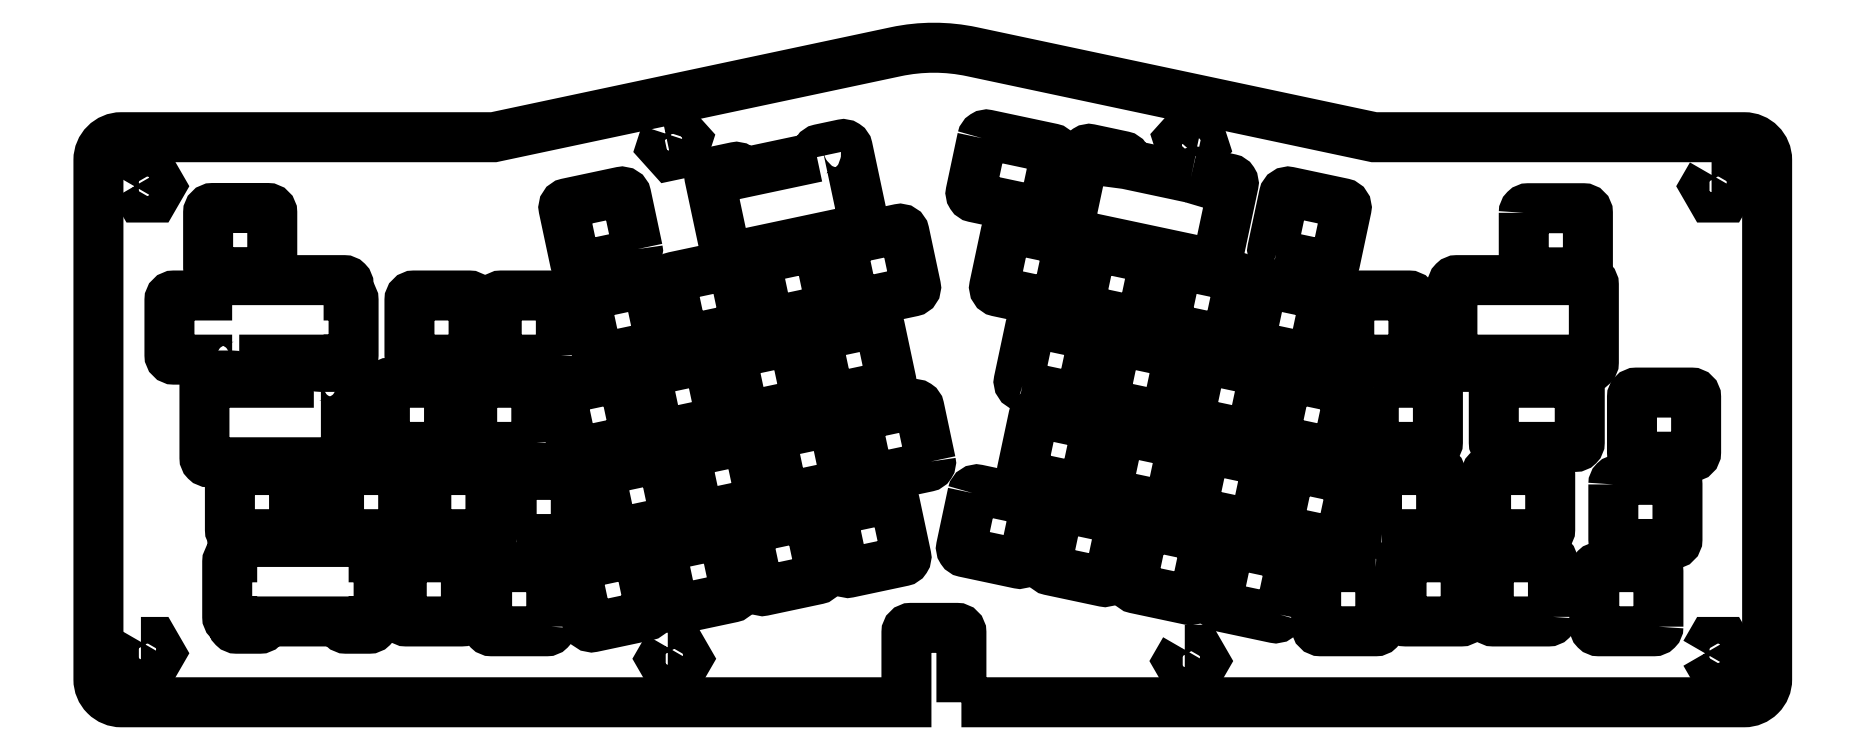
<metadata>
{"format":"dxf","ext":"dxf","renderer":"ezdxf+matplotlib","layout":"modelspace","background":"white","min_lineweight":24,"dpi":150}
</metadata>
<code>
0
SECTION
2
ENTITIES
0
LWPOLYLINE
8
0
90
6
70
1
43
0
10
-183.2
20
241.9
10
-184.1
20
239.2
10
-182.2
20
237.1
10
-179.4
20
237.7
10
-178.5
20
240.4
10
-180.4
20
242.5
0
LWPOLYLINE
8
0
90
6
70
1
43
0
10
45.11
20
232.9
10
43.68
20
230.4
10
45.11
20
227.9
10
47.96
20
227.9
10
49.38
20
230.4
10
47.96
20
232.9
0
LWPOLYLINE
8
0
90
6
70
1
43
0
10
-69.88
20
129.2
10
-71.31
20
126.8
10
-69.88
20
124.3
10
-67.03
20
124.3
10
-65.61
20
126.8
10
-67.03
20
129.2
0
LWPOLYLINE
8
0
90
6
70
1
43
0
10
-299.2
20
230.4
10
-297.7
20
227.9
10
-294.9
20
227.9
10
-293.5
20
230.4
10
-294.9
20
232.9
10
-297.7
20
232.9
0
LWPOLYLINE
8
0
90
6
70
1
43
0
10
-297.7
20
130.9
10
-299.2
20
128.5
10
-297.7
20
126
10
-294.9
20
126
10
-293.5
20
128.5
10
-294.9
20
130.9
0
LWPOLYLINE
8
0
90
6
70
1
43
0
10
43.68
20
128.5
10
45.11
20
126
10
47.96
20
126
10
49.38
20
128.5
10
47.96
20
130.9
10
45.11
20
130.9
0
LWPOLYLINE
8
0
90
6
70
1
43
0
10
-182.7
20
129.7
10
-184.2
20
127.3
10
-182.7
20
124.8
10
-179.9
20
124.8
10
-178.5
20
127.3
10
-179.9
20
129.7
0
LWPOLYLINE
8
0
90
6
70
1
43
0
10
-67.59
20
237.2
10
-65.68
20
239.3
10
-66.56
20
242
10
-69.35
20
242.6
10
-71.26
20
240.5
10
-70.37
20
237.8
0
LWPOLYLINE
8
0
90
18
70
1
43
0
10
-118.6
20
117.8
10
-118.6
20
133
42
0.4142
10
-119.6
20
134
10
-129.6
20
134
42
0.4142
10
-130.6
20
133
10
-130.6
20
117.8
10
-302
20
117.8
42
-0.4142
10
-307
20
122.8
10
-307
20
236.1
42
-0.4142
10
-302
20
241.1
10
-220.7
20
241.1
10
-133
20
259.8
42
-0.1051
10
-116.3
20
259.8
10
-28.54
20
241.1
10
52.23
20
241.1
42
-0.4142
10
57.23
20
236.1
10
57.23
20
122.8
42
-0.4142
10
52.23
20
117.8
0
LWPOLYLINE
8
0
90
8
70
1
43
0
10
28.73
20
171.4
10
40.73
20
171.4
42
0.4142
10
41.73
20
172.4
10
41.73
20
184.4
42
0.4142
10
40.73
20
185.4
10
28.73
20
185.4
42
0.4142
10
27.73
20
184.4
10
27.73
20
172.4
42
0.4142
0
LWPOLYLINE
8
0
90
8
70
1
43
0
10
-171.6
20
154.3
10
-183.4
20
151.8
42
0.4142
10
-184.1
20
150.6
10
-181.6
20
138.9
42
0.4142
10
-180.4
20
138.1
10
-168.7
20
140.6
42
0.4142
10
-167.9
20
141.8
10
-170.4
20
153.5
42
0.4142
0
LWPOLYLINE
8
0
90
8
70
1
43
0
10
-227.8
20
149.4
42
-0.4142
10
-226.8
20
148.4
10
-226.8
20
136.4
42
-0.4142
10
-227.8
20
135.4
10
-239.8
20
135.4
42
-0.4142
10
-240.8
20
136.4
10
-240.8
20
148.4
42
-0.4142
10
-239.8
20
149.4
0
LWPOLYLINE
8
0
90
8
70
1
43
0
10
-71.71
20
212.4
10
-74.21
20
200.7
42
0.4142
10
-73.44
20
199.5
10
-61.7
20
197
42
0.4142
10
-60.51
20
197.8
10
-58.02
20
209.5
42
0.4142
10
-58.79
20
210.7
10
-70.52
20
213.2
42
0.4142
0
LWPOLYLINE
8
0
90
8
70
1
43
0
10
-160.1
20
175.2
10
-157.6
20
163.5
42
0.4142
10
-156.5
20
162.7
10
-144.7
20
165.2
42
0.4142
10
-143.9
20
166.4
10
-146.4
20
178.1
42
0.4142
10
-147.6
20
178.9
10
-159.4
20
176.4
42
0.4142
0
LWPOLYLINE
8
0
90
8
70
1
43
0
10
-26.93
20
154.5
42
-0.4142
10
-27.93
20
155.5
10
-27.93
20
167.5
42
-0.4142
10
-26.93
20
168.5
10
-14.93
20
168.5
42
-0.4142
10
-13.93
20
167.5
10
-13.93
20
155.5
42
-0.4142
10
-14.93
20
154.5
0
LWPOLYLINE
8
0
90
8
70
1
43
0
10
-168.8
20
192.8
10
-166.3
20
181.1
42
0.4142
10
-165.1
20
180.3
10
-153.3
20
182.8
42
0.4142
10
-152.6
20
184
10
-155.1
20
195.8
42
0.4142
10
-156.2
20
196.5
10
-168
20
194
42
0.4142
0
LWPOLYLINE
8
0
90
8
70
1
43
0
10
-33.98
20
205.6
10
-33.98
20
193.6
42
0.4142
10
-32.98
20
192.6
10
-20.98
20
192.6
42
0.4142
10
-19.98
20
193.6
10
-19.98
20
205.6
42
0.4142
10
-20.98
20
206.6
10
-32.98
20
206.6
42
0.4142
0
LWPOLYLINE
8
0
90
8
70
1
43
0
10
-54.8
20
195.5
42
-0.4142
10
-55.57
20
196.7
10
-53.08
20
208.4
42
-0.4142
10
-51.89
20
209.2
10
-40.15
20
206.7
42
-0.4142
10
-39.38
20
205.5
10
-41.88
20
193.8
42
-0.4142
10
-43.06
20
193
0
LWPOLYLINE
8
0
90
8
70
1
43
0
10
4.112
20
224.6
42
-0.4142
10
5.112
20
225.6
10
17.11
20
225.6
42
-0.4142
10
18.11
20
224.6
10
18.11
20
212.6
42
-0.4142
10
17.11
20
211.6
10
5.112
20
211.6
42
-0.4142
10
4.112
20
212.6
0
LWPOLYLINE
8
0
90
8
70
1
43
0
10
-125.3
20
170.3
10
-127.8
20
182.1
42
0.4142
10
-129
20
182.8
10
-140.7
20
180.3
42
0.4142
10
-141.5
20
179.2
10
-139
20
167.4
42
0.4142
10
-137.8
20
166.7
10
-126.1
20
169.1
42
0.4142
0
LWPOLYLINE
8
0
90
8
70
1
43
0
10
-169.5
20
213.2
42
-0.4142
10
-168.3
20
212.4
10
-165.8
20
200.7
42
-0.4142
10
-166.6
20
199.5
10
-178.3
20
197
42
-0.4142
10
-179.5
20
197.8
10
-182
20
209.5
42
-0.4142
10
-181.3
20
210.7
0
LWPOLYLINE
8
0
90
8
70
1
43
0
10
-96.05
20
218.6
10
-107.8
20
221.1
42
0.4142
10
-109
20
220.3
10
-111.5
20
208.6
42
0.4142
10
-110.7
20
207.4
10
-98.97
20
204.9
42
0.4142
10
-97.78
20
205.7
10
-95.28
20
217.4
42
0.4142
0
LWPOLYLINE
8
0
90
8
70
1
43
0
10
-49.99
20
215.5
42
-0.4142
10
-50.76
20
216.7
10
-48.27
20
228.4
42
-0.4142
10
-47.08
20
229.2
10
-35.34
20
226.7
42
-0.4142
10
-34.57
20
225.5
10
-37.07
20
213.8
42
-0.4142
10
-38.25
20
213
0
LWPOLYLINE
8
0
90
8
70
1
43
0
10
-105.4
20
186.8
42
-0.4142
10
-106.1
20
188
10
-103.6
20
199.7
42
-0.4142
10
-102.4
20
200.5
10
-90.7
20
198
42
-0.4142
10
-89.93
20
196.8
10
-92.43
20
185.1
42
-0.4142
10
-93.62
20
184.3
0
LWPOLYLINE
8
0
90
8
70
1
43
0
10
-146.4
20
184.3
10
-134.7
20
186.8
42
0.4142
10
-133.9
20
188
10
-136.4
20
199.7
42
0.4142
10
-137.6
20
200.5
10
-149.4
20
198
42
0.4142
10
-150.1
20
196.8
10
-147.6
20
185.1
42
0.4142
0
LWPOLYLINE
8
0
90
8
70
1
43
0
10
-215.8
20
153.4
42
-0.4142
10
-216.8
20
154.4
10
-216.8
20
166.4
42
-0.4142
10
-215.8
20
167.4
10
-203.8
20
167.4
42
-0.4142
10
-202.8
20
166.4
10
-202.8
20
154.4
42
-0.4142
10
-203.8
20
153.4
0
LWPOLYLINE
8
0
90
8
70
1
43
0
10
-238.1
20
192.6
10
-226.1
20
192.6
42
0.4142
10
-225.1
20
193.6
10
-225.1
20
205.6
42
0.4142
10
-226.1
20
206.6
10
-238.1
20
206.6
42
0.4142
10
-239.1
20
205.6
10
-239.1
20
193.6
42
0.4142
0
LWPOLYLINE
8
0
90
8
70
1
43
0
10
-114.1
20
240.9
42
-0.4142
10
-112.9
20
241.7
10
-98.87
20
238.7
42
-0.4142
10
-98.1
20
237.5
10
-100.6
20
225.8
42
-0.4142
10
-101.8
20
225
10
-115.8
20
228
42
-0.4142
10
-116.6
20
229.2
0
LWPOLYLINE
8
0
90
8
70
1
43
0
10
-150.9
20
217.1
10
-162.6
20
214.6
42
0.4142
10
-163.4
20
213.5
10
-160.9
20
201.7
42
0.4142
10
-159.7
20
200.9
10
-148
20
203.4
42
0.4142
10
-147.2
20
204.6
10
-149.7
20
216.4
42
0.4142
0
LWPOLYLINE
8
0
90
8
70
1
43
0
10
-235.4
20
167.5
42
-0.4142
10
-234.4
20
168.5
10
-222.4
20
168.5
42
-0.4142
10
-221.4
20
167.5
10
-221.4
20
155.5
42
-0.4142
10
-222.4
20
154.5
10
-234.4
20
154.5
42
-0.4142
10
-235.4
20
155.5
0
LWPOLYLINE
8
0
90
8
70
1
43
0
10
-206.1
20
193.6
10
-206.1
20
205.6
42
0.4142
10
-207.1
20
206.6
10
-219.1
20
206.6
42
0.4142
10
-220.1
20
205.6
10
-220.1
20
193.6
42
0.4142
10
-219.1
20
192.6
10
-207.1
20
192.6
42
0.4142
0
LWPOLYLINE
8
0
90
8
70
1
43
0
10
-1.431
20
173.5
10
15.33
20
173.5
42
0.4142
10
16.33
20
174.5
10
16.33
20
186.5
42
0.4142
10
15.33
20
187.5
10
-1.431
20
187.5
42
0.4142
10
-2.431
20
186.5
10
-2.431
20
174.5
42
0.4142
0
LWPOLYLINE
8
0
90
8
70
1
43
0
10
-22.57
20
148.4
10
-22.57
20
136.4
42
0.4142
10
-21.57
20
135.4
10
-9.568
20
135.4
42
0.4142
10
-8.568
20
136.4
10
-8.568
20
148.4
42
0.4142
10
-9.568
20
149.4
10
-21.57
20
149.4
42
0.4142
0
LWPOLYLINE
8
0
90
8
70
1
43
0
10
-67.74
20
140.9
42
-0.4142
10
-68.93
20
140.1
10
-80.67
20
142.6
42
-0.4142
10
-81.44
20
143.8
10
-78.94
20
155.5
42
-0.4142
10
-77.75
20
156.3
10
-66.02
20
153.8
42
-0.4142
10
-65.25
20
152.6
0
LWPOLYLINE
8
0
90
8
70
1
43
0
10
-175.1
20
158.7
10
-163.3
20
161.2
42
0.4142
10
-162.6
20
162.4
10
-165.1
20
174.1
42
0.4142
10
-166.3
20
174.9
10
-178
20
172.4
42
0.4142
10
-178.8
20
171.2
10
-176.3
20
159.5
42
0.4142
0
LWPOLYLINE
8
0
90
8
70
1
43
0
10
-189.8
20
176.1
42
-0.4142
10
-190.6
20
174.9
10
-202.3
20
172.4
42
-0.4142
10
-203.5
20
173.2
10
-206
20
184.9
42
-0.4142
10
-205.3
20
186.1
10
-193.5
20
188.6
42
-0.4142
10
-192.3
20
187.8
0
LWPOLYLINE
8
0
90
8
70
1
43
0
10
-197.4
20
167.3
10
-194.9
20
155.5
42
0.4142
10
-193.7
20
154.8
10
-182
20
157.3
42
0.4142
10
-181.2
20
158.4
10
-183.7
20
170.2
42
0.4142
10
-184.9
20
171
10
-196.6
20
168.5
42
0.4142
0
LWPOLYLINE
8
0
90
8
70
1
43
0
10
8.882
20
168.5
42
-0.4142
10
9.882
20
167.5
10
9.882
20
155.5
42
-0.4142
10
8.882
20
154.5
10
-3.118
20
154.5
42
-0.4142
10
-4.118
20
155.5
10
-4.118
20
167.5
42
-0.4142
10
-3.118
20
168.5
0
LWPOLYLINE
8
0
90
8
70
1
43
0
10
-84.29
20
176.1
42
-0.4142
10
-83.11
20
176.9
10
-71.37
20
174.4
42
-0.4142
10
-70.6
20
173.2
10
-73.1
20
161.5
42
-0.4142
10
-74.28
20
160.7
10
-86.02
20
163.2
42
-0.4142
10
-86.79
20
164.4
0
LWPOLYLINE
8
0
90
8
70
1
43
0
10
-240.5
20
155.5
42
-0.4142
10
-241.5
20
154.5
10
-253.5
20
154.5
42
-0.4142
10
-254.5
20
155.5
10
-254.5
20
167.5
42
-0.4142
10
-253.5
20
168.5
10
-241.5
20
168.5
42
-0.4142
10
-240.5
20
167.5
0
LWPOLYLINE
8
0
90
8
70
1
43
0
10
-72.07
20
194
42
-0.4142
10
-71.3
20
192.8
10
-73.8
20
181.1
42
-0.4142
10
-74.98
20
180.3
10
-86.72
20
182.8
42
-0.4142
10
-87.49
20
184
10
-84.99
20
195.8
42
-0.4142
10
-83.81
20
196.5
0
LWPOLYLINE
8
0
90
8
70
1
43
0
10
-208.2
20
134.3
42
-0.4142
10
-209.2
20
133.3
10
-221.2
20
133.3
42
-0.4142
10
-222.2
20
134.3
10
-222.2
20
146.3
42
-0.4142
10
-221.2
20
147.3
10
-209.2
20
147.3
42
-0.4142
10
-208.2
20
146.3
0
LWPOLYLINE
8
0
90
8
70
1
43
0
10
-211.4
20
174.5
42
-0.4142
10
-212.4
20
173.5
10
-224.4
20
173.5
42
-0.4142
10
-225.4
20
174.5
10
-225.4
20
186.5
42
-0.4142
10
-224.4
20
187.5
10
-212.4
20
187.5
42
-0.4142
10
-211.4
20
186.5
0
LWPOLYLINE
8
0
90
8
70
1
43
0
10
-243.5
20
173.5
42
-0.4142
10
-244.5
20
174.5
10
-244.5
20
186.5
42
-0.4142
10
-243.5
20
187.5
10
-231.5
20
187.5
42
-0.4142
10
-230.5
20
186.5
10
-230.5
20
174.5
42
-0.4142
10
-231.5
20
173.5
0
LWPOLYLINE
8
0
90
8
70
1
43
0
10
-202.8
20
146.7
10
-200.3
20
134.9
42
0.4142
10
-199.1
20
134.2
10
-187.3
20
136.7
42
0.4142
10
-186.6
20
137.8
10
-189.1
20
149.6
42
0.4142
10
-190.3
20
150.3
10
-202
20
147.9
42
0.4142
0
LWPOLYLINE
8
0
90
8
70
1
43
0
10
-184.5
20
196.7
10
-187
20
208.4
42
0.4142
10
-188.2
20
209.2
10
-199.9
20
206.7
42
0.4142
10
-200.7
20
205.5
10
-198.2
20
193.8
42
0.4142
10
-197
20
193
10
-185.2
20
195.5
42
0.4142
0
LWPOLYLINE
8
0
90
8
70
1
43
0
10
23.66
20
165.3
42
-0.4142
10
24.66
20
166.3
10
36.66
20
166.3
42
-0.4142
10
37.66
20
165.3
10
37.66
20
153.3
42
-0.4142
10
36.66
20
152.3
10
24.66
20
152.3
42
-0.4142
10
23.66
20
153.3
0
LWPOLYLINE
8
0
90
8
70
1
43
0
10
-144.8
20
217.4
10
-142.3
20
205.7
42
0.4142
10
-141.1
20
204.9
10
-129.3
20
207.4
42
0.4142
10
-128.6
20
208.6
10
-131.1
20
220.3
42
0.4142
10
-132.3
20
221.1
10
-144
20
218.6
42
0.4142
0
LWPOLYLINE
8
0
90
8
70
1
43
0
10
-91.73
20
165.4
42
-0.4142
10
-92.92
20
164.7
10
-104.7
20
167.2
42
-0.4142
10
-105.4
20
168.4
10
-102.9
20
180.1
42
-0.4142
10
-101.7
20
180.9
10
-90
20
178.4
42
-0.4142
10
-89.23
20
177.2
0
LWPOLYLINE
8
0
90
8
70
1
43
0
10
-84.65
20
157.8
10
-96.39
20
160.2
42
0.4142
10
-97.57
20
159.5
10
-100.1
20
147.7
42
0.4142
10
-99.3
20
146.6
10
-87.56
20
144.1
42
0.4142
10
-86.38
20
144.8
10
-83.88
20
156.6
42
0.4142
0
LWPOLYLINE
8
0
90
8
70
1
43
0
10
-134.4
20
162.2
42
-0.4142
10
-133.2
20
161.5
10
-130.7
20
149.7
42
-0.4142
10
-131.4
20
148.5
10
-143.2
20
146
42
-0.4142
10
-144.4
20
146.8
10
-146.9
20
158.5
42
-0.4142
10
-146.1
20
159.7
0
LWPOLYLINE
8
0
90
8
70
1
43
0
10
-116.2
20
163.4
10
-118.7
20
151.7
42
0.4142
10
-117.9
20
150.5
10
-106.2
20
148
42
0.4142
10
-105
20
148.8
10
-102.5
20
160.5
42
0.4142
10
-103.3
20
161.7
10
-115
20
164.2
42
0.4142
0
LWPOLYLINE
8
0
90
8
70
1
43
0
10
-153
20
158.3
10
-164.7
20
155.8
42
0.4142
10
-165.5
20
154.6
10
-163
20
142.9
42
0.4142
10
-161.8
20
142.1
10
-150.1
20
144.6
42
0.4142
10
-149.3
20
145.8
10
-151.8
20
157.5
42
0.4142
0
LWPOLYLINE
8
0
90
8
70
1
43
0
10
33.5
20
134.3
42
-0.4142
10
32.5
20
133.3
10
20.5
20
133.3
42
-0.4142
10
19.5
20
134.3
10
19.5
20
146.3
42
-0.4142
10
20.5
20
147.3
10
32.5
20
147.3
42
-0.4142
10
33.5
20
146.3
0
LWPOLYLINE
8
0
90
8
70
1
43
0
10
-28.63
20
186.5
42
-0.4142
10
-27.63
20
187.5
10
-15.63
20
187.5
42
-0.4142
10
-14.63
20
186.5
10
-14.63
20
174.5
42
-0.4142
10
-15.63
20
173.5
10
-27.63
20
173.5
42
-0.4142
10
-28.63
20
174.5
0
LWPOLYLINE
8
0
90
8
70
1
43
0
10
-48.75
20
155.3
42
-0.4142
10
-49.52
20
156.5
10
-47.03
20
168.2
42
-0.4142
10
-45.84
20
169
10
-34.1
20
166.5
42
-0.4142
10
-33.33
20
165.3
10
-35.83
20
153.6
42
-0.4142
10
-37.01
20
152.8
0
LWPOLYLINE
8
0
90
26
70
1
43
0
10
-245.8
20
136.4
42
-0.4142
10
-246.8
20
135.4
10
-246.9
20
135.4
10
-246.9
20
134.8
42
-0.4142
10
-247.9
20
133.8
10
-252.9
20
133.8
42
-0.4142
10
-253.9
20
134.8
10
-253.9
20
135.4
10
-270.8
20
135.4
10
-270.8
20
134.8
42
-0.4142
10
-271.8
20
133.8
10
-276.8
20
133.8
42
-0.4142
10
-277.8
20
134.8
10
-277.8
20
135.4
10
-277.9
20
135.4
42
-0.4142
10
-278.9
20
136.4
10
-278.9
20
148.4
42
-0.4142
10
-277.9
20
149.4
10
-277.8
20
149.4
10
-277.8
20
151.8
42
-0.4142
10
-276.8
20
152.8
10
-247.9
20
152.8
42
-0.4142
10
-246.9
20
151.8
10
-246.9
20
149.4
10
-246.8
20
149.4
42
-0.4142
10
-245.8
20
148.4
0
LWPOLYLINE
8
0
90
8
70
1
43
0
10
-92.07
20
203.4
10
-80.33
20
200.9
42
0.4142
10
-79.15
20
201.7
10
-76.65
20
213.5
42
0.4142
10
-77.42
20
214.6
10
-89.16
20
217.1
42
0.4142
10
-90.34
20
216.4
10
-92.84
20
204.6
42
0.4142
0
LWPOLYLINE
8
0
90
8
70
1
43
0
10
-189.3
20
216.7
42
-0.4142
10
-190.1
20
215.5
10
-201.8
20
213
42
-0.4142
10
-203
20
213.8
10
-205.5
20
225.5
42
-0.4142
10
-204.7
20
226.7
10
-193
20
229.2
42
-0.4142
10
-191.8
20
228.4
0
LWPOLYLINE
8
0
90
8
70
1
43
0
10
-49.11
20
136.9
10
-46.61
20
148.6
42
0.4142
10
-47.38
20
149.8
10
-59.12
20
152.3
42
0.4142
10
-60.31
20
151.6
10
-62.8
20
139.8
42
0.4142
10
-62.03
20
138.6
10
-50.29
20
136.1
42
0.4142
0
LWPOLYLINE
8
0
90
24
70
1
43
0
10
-68.58
20
232.2
42
-0.02364
10
-68.49
20
232.2
10
-68.37
20
232.8
42
-0.4142
10
-67.18
20
233.6
10
-62.29
20
232.5
42
-0.02363
10
-62.2
20
232.5
10
-60
20
232
42
-0.4142
10
-59.23
20
230.9
10
-62.75
20
214.3
42
-0.4142
10
-63.94
20
213.5
10
-92.18
20
219.5
42
-0.02363
10
-92.27
20
219.5
10
-94.47
20
220
42
-0.4142
10
-95.24
20
221.2
10
-91.72
20
237.8
42
-0.4142
10
-90.54
20
238.5
10
-85.64
20
237.5
42
-0.02363
10
-85.55
20
237.5
10
-83.35
20
237
42
-0.4142
10
-82.58
20
235.8
10
-82.7
20
235.2
42
-0.02364
10
-82.61
20
235.2
10
-70.87
20
232.7
42
-0.02363
10
-70.78
20
232.7
0
LWPOLYLINE
8
0
90
8
70
1
43
0
10
-49.45
20
174.9
10
-37.71
20
172.4
42
0.4142
10
-36.53
20
173.2
10
-34.03
20
184.9
42
0.4142
10
-34.8
20
186.1
10
-46.54
20
188.6
42
0.4142
10
-47.73
20
187.8
10
-50.22
20
176.1
42
0.4142
0
LWPOLYLINE
8
0
90
8
70
1
43
0
10
-265.3
20
168.5
10
-277.3
20
168.5
42
0.4142
10
-278.3
20
167.5
10
-278.3
20
155.5
42
0.4142
10
-277.3
20
154.5
10
-265.3
20
154.5
42
0.4142
10
-264.3
20
155.5
10
-264.3
20
167.5
42
0.4142
0
LWPOLYLINE
8
0
90
8
70
1
43
0
10
-282.1
20
211.7
10
-270.1
20
211.7
42
0.4142
10
-269.1
20
212.7
10
-269.1
20
224.7
42
0.4142
10
-270.1
20
225.7
10
-282.1
20
225.7
42
0.4142
10
-283.1
20
224.7
10
-283.1
20
212.7
42
0.4142
0
LWPOLYLINE
8
0
90
8
70
1
43
0
10
-187.4
20
188.9
10
-184.9
20
177.1
42
0.4142
10
-183.7
20
176.4
10
-172
20
178.9
42
0.4142
10
-171.2
20
180.1
10
-173.7
20
191.8
42
0.4142
10
-174.9
20
192.6
10
-186.6
20
190.1
42
0.4142
0
LWPOLYLINE
8
0
90
8
70
1
43
0
10
-67.39
20
159.2
42
-0.4142
10
-68.16
20
160.4
10
-65.66
20
172.2
42
-0.4142
10
-64.47
20
172.9
10
-52.74
20
170.4
42
-0.4142
10
-51.97
20
169.3
10
-54.46
20
157.5
42
-0.4142
10
-55.65
20
156.7
0
LWPOLYLINE
8
0
90
8
70
1
43
0
10
-28.21
20
147.3
10
-40.21
20
147.3
42
0.4142
10
-41.21
20
146.3
10
-41.21
20
134.3
42
0.4142
10
-40.21
20
133.3
10
-28.21
20
133.3
42
0.4142
10
-27.21
20
134.3
10
-27.21
20
146.3
42
0.4142
0
LWPOLYLINE
8
0
90
8
70
1
43
0
10
10.48
20
136.4
42
-0.4142
10
9.482
20
135.4
10
-2.518
20
135.4
42
-0.4142
10
-3.518
20
136.4
10
-3.518
20
148.4
42
-0.4142
10
-2.518
20
149.4
10
9.482
20
149.4
42
-0.4142
10
10.48
20
148.4
0
LWPOLYLINE
8
0
90
8
70
1
43
0
10
-53.44
20
190.1
42
-0.4142
10
-52.67
20
188.9
10
-55.16
20
177.1
42
-0.4142
10
-56.35
20
176.4
10
-68.09
20
178.9
42
-0.4142
10
-68.86
20
180.1
10
-66.36
20
191.8
42
-0.4142
10
-65.17
20
192.6
0
LWPOLYLINE
8
0
90
27
70
1
43
0
10
-276.3
20
192.6
10
-273.8
20
192.6
10
-259.4
20
192.6
10
-259.4
20
192
42
0.4142
10
-258.4
20
191
10
-253.4
20
191
42
0.4142
10
-252.4
20
192
10
-252.4
20
192.6
10
-252.3
20
192.6
42
0.4142
10
-251.3
20
193.6
10
-251.3
20
205.6
42
0.4142
10
-252.3
20
206.6
10
-252.4
20
206.6
10
-252.4
20
208.9
42
0.4142
10
-253.4
20
209.9
10
-282.3
20
209.9
42
0.4142
10
-283.3
20
208.9
10
-283.3
20
206.6
10
-290.5
20
206.6
42
0.4142
10
-291.5
20
205.6
10
-291.5
20
193.6
42
0.4142
10
-290.5
20
192.6
10
-283.3
20
192.6
10
-283.3
20
192
42
0.4142
10
-282.3
20
191
10
-277.3
20
191
42
0.4142
10
-276.3
20
192
0
LWPOLYLINE
8
0
90
16
70
1
43
0
10
9.972
20
192.6
10
12.41
20
192.6
10
12.41
20
192
42
0.4142
10
13.41
20
191
10
18.41
20
191
42
0.4142
10
19.41
20
192
10
19.41
20
208.9
42
0.4142
10
18.41
20
209.9
10
-10.47
20
209.9
42
0.4142
10
-11.47
20
208.9
10
-11.47
20
192
42
0.4142
10
-10.47
20
191
10
-5.466
20
191
42
0.4142
10
-4.466
20
192
10
-4.466
20
192.6
10
-2.028
20
192.6
0
LWPOLYLINE
8
0
90
16
70
1
43
0
10
-260
20
187.5
10
-262.4
20
187.5
10
-274.4
20
187.5
10
-276.9
20
187.5
10
-276.9
20
188.1
42
0.4142
10
-277.9
20
189.1
10
-282.9
20
189.1
42
0.4142
10
-283.9
20
188.1
10
-283.9
20
171.2
42
0.4142
10
-282.9
20
170.2
10
-254
20
170.2
42
0.4142
10
-253
20
171.2
10
-253
20
188.1
42
0.4142
10
-254
20
189.1
10
-259
20
189.1
42
0.4142
10
-260
20
188.1
0
LWPOLYLINE
8
0
90
16
70
1
43
0
10
-150.2
20
236.8
10
-152.6
20
236.3
10
-164.3
20
233.8
10
-166.7
20
233.3
10
-166.8
20
233.8
42
0.4142
10
-168
20
234.6
10
-172.9
20
233.6
42
0.4142
10
-173.6
20
232.4
10
-170.1
20
215.8
42
0.4142
10
-168.9
20
215
10
-140.7
20
221
42
0.4142
10
-139.9
20
222.2
10
-143.4
20
238.8
42
0.4142
10
-144.6
20
239.6
10
-149.5
20
238.5
42
0.4142
10
-150.3
20
237.3
0
ENDSEC
0
EOF

</code>
